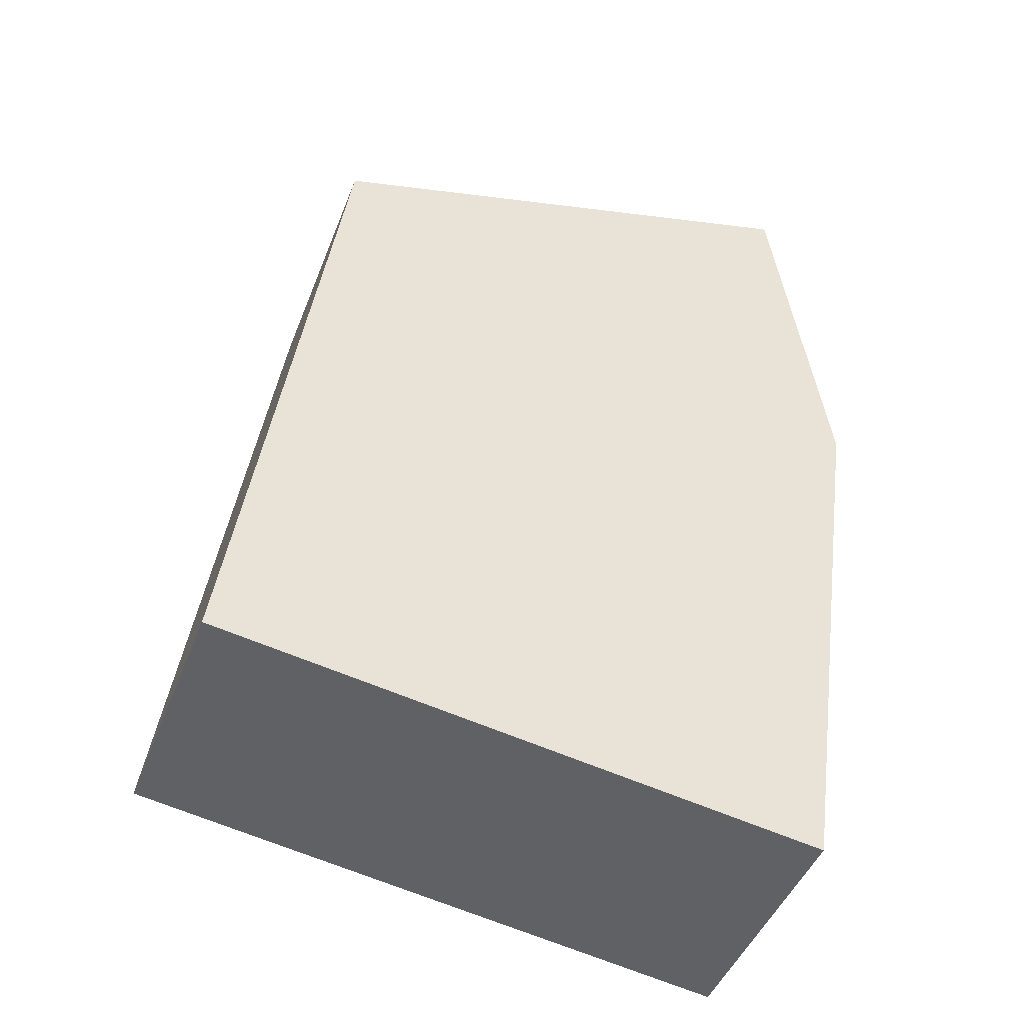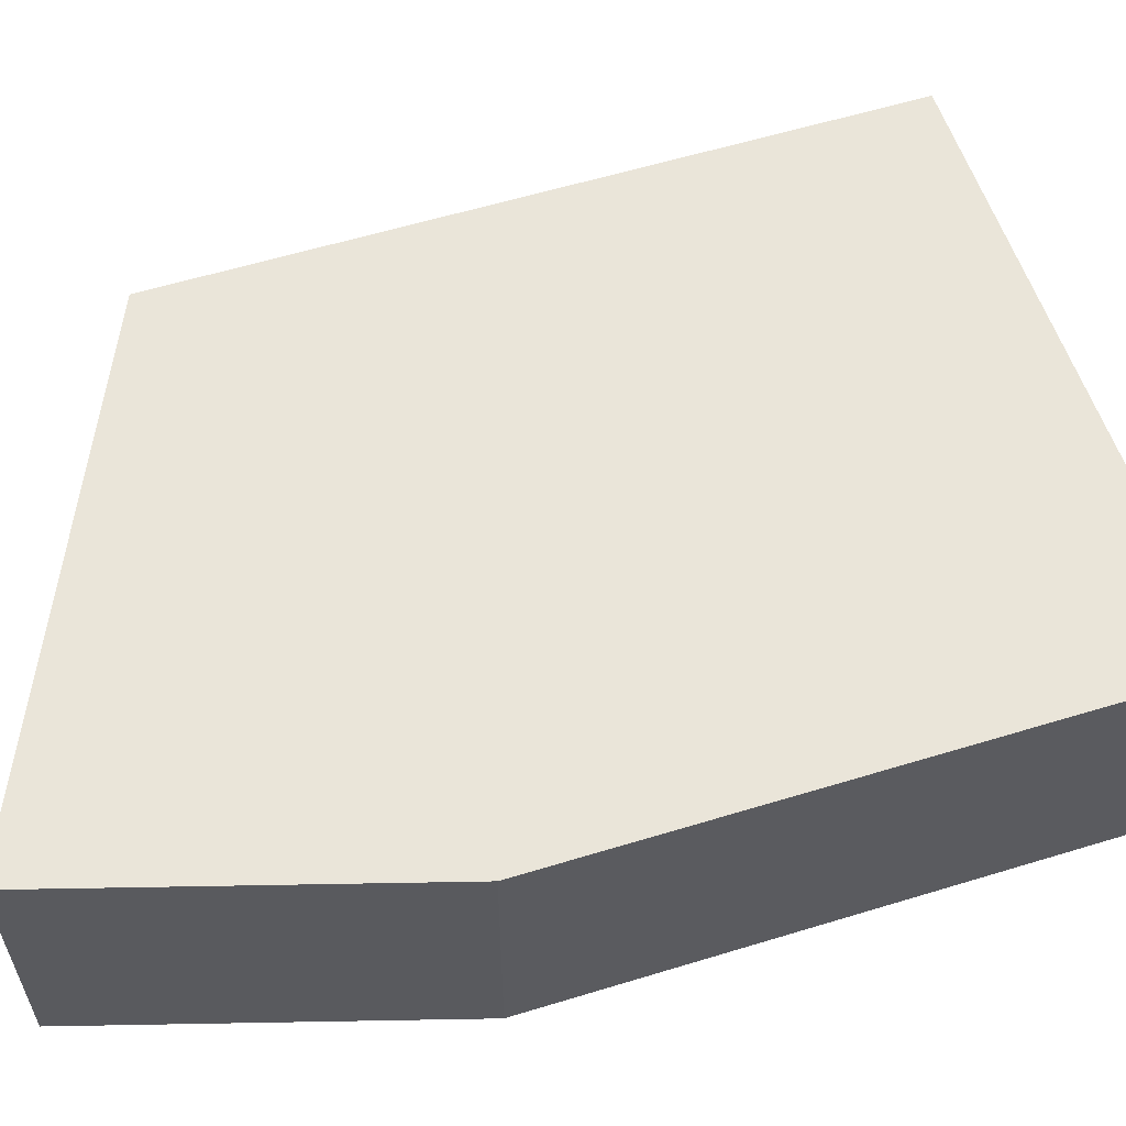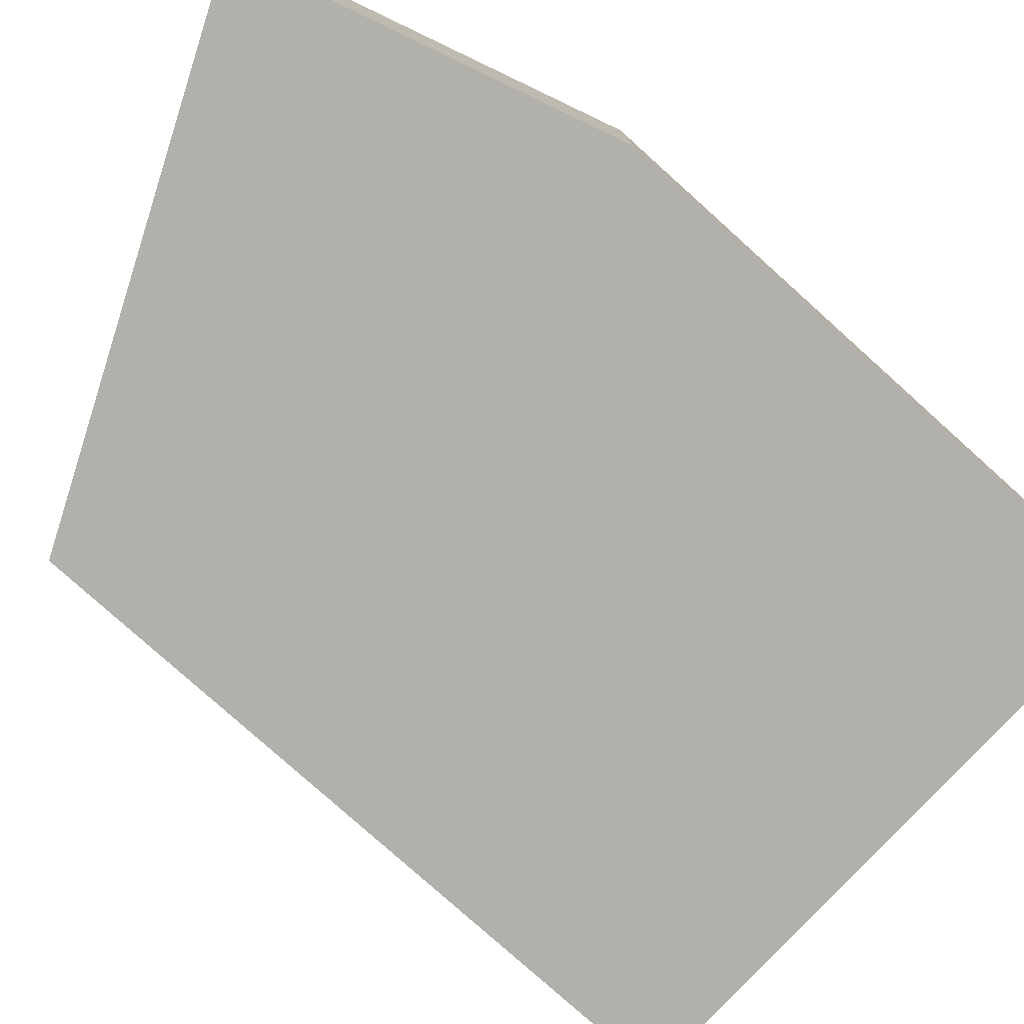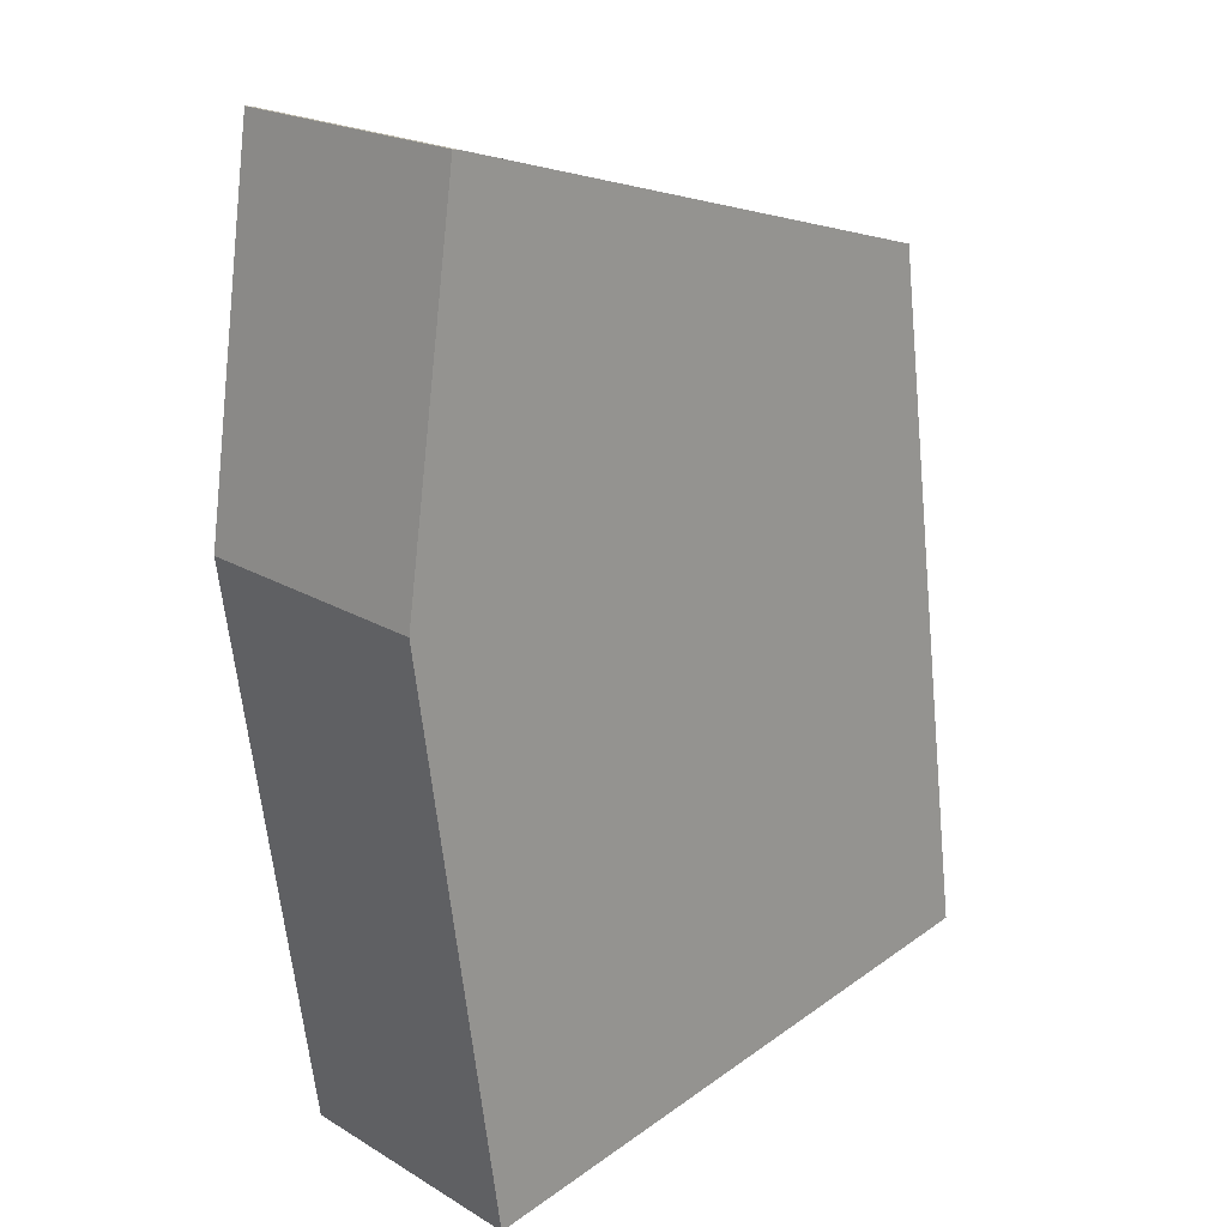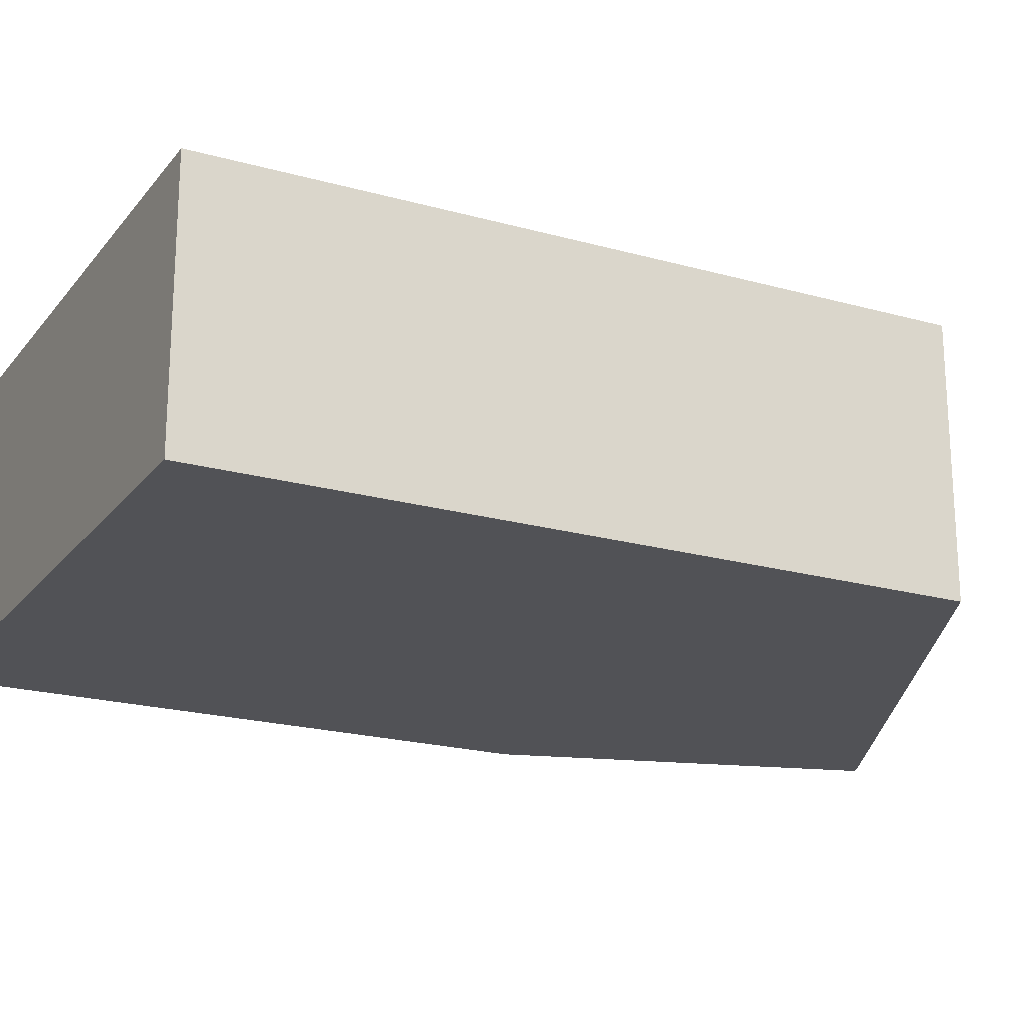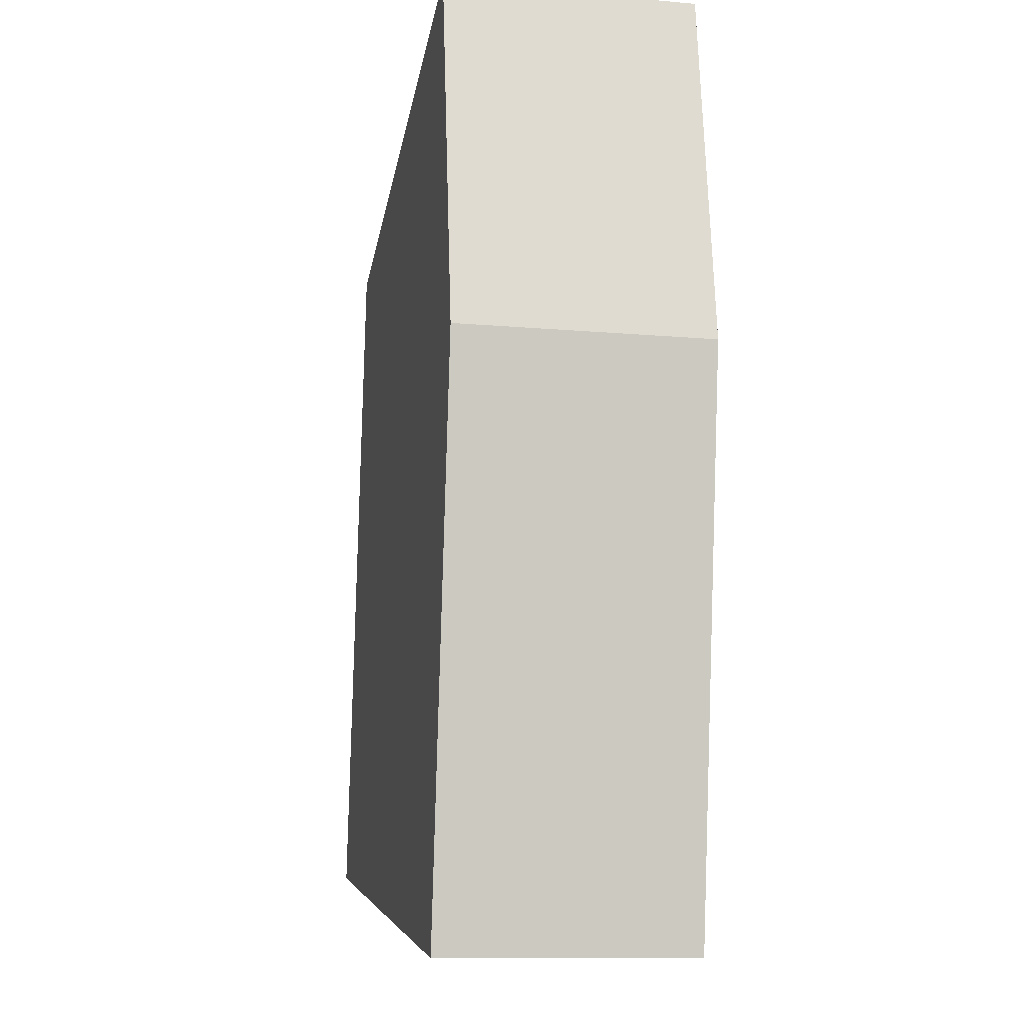
<metadata>
{"format":"obj","ext":"obj","renderer":"f3d","projection":"perspective","resolution":1024,"background":"white","views":[{"elev":-45.4,"azim":-20.4,"up":"+Z"},{"elev":58.4,"azim":80.6,"up":"+Y"},{"elev":-78.5,"azim":56.2,"up":"+Y"},{"elev":20.8,"azim":136.7,"up":"+Z"},{"elev":-21.2,"azim":-108.3,"up":"+Y"},{"elev":-11.9,"azim":78.1,"up":"+Z"}]}
</metadata>
<code>
v  0 2.687 1.645e-16
v  7.014 2.687 5.019
v  6.16 2.687 -0.967
v  1.053 2.687 7.296
v  6.578 2.687 7.997
v  6.453 2.687 8.847
v  6.387 2.687 8.836
v  6.387 -5.41e-16 8.836
v  6.453 -5.417e-16 8.847
v  1.053 -4.468e-16 7.296
v  7.014 -3.073e-16 5.019
v  6.578 -4.897e-16 7.997
v  6.16 5.921e-17 -0.967
v  0 0 0
g defaultobject
f 1 2 3
f 2 1 4
f 2 4 5
f 5 4 6
f 6 4 7
f 8 6 7
f 6 8 9
f 10 7 4
f 7 10 8
f 9 5 6
f 5 9 2
f 2 9 11
f 11 9 12
f 11 3 2
f 3 11 13
f 13 1 3
f 1 13 14
f 14 4 1
f 4 14 10
f 11 14 13
f 14 11 10
f 10 11 12
f 10 12 9
f 10 9 8

</code>
